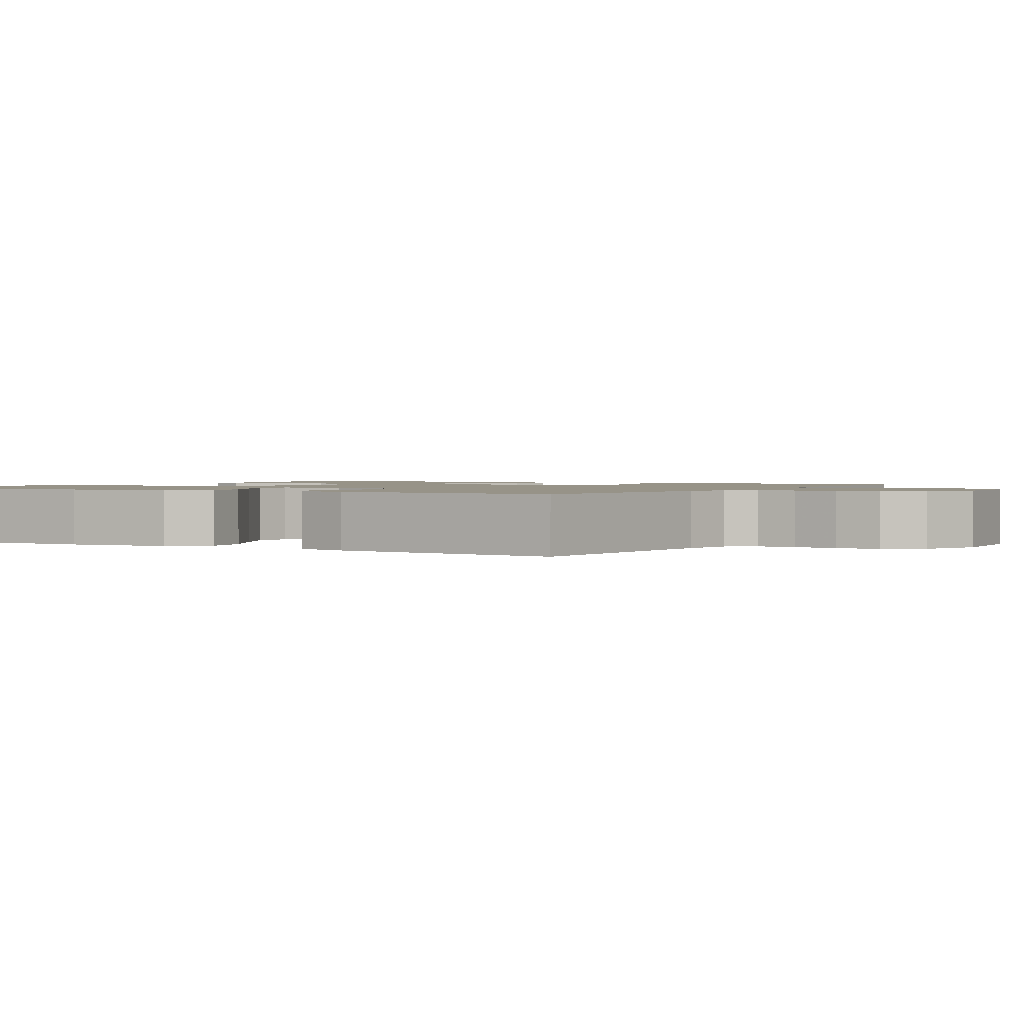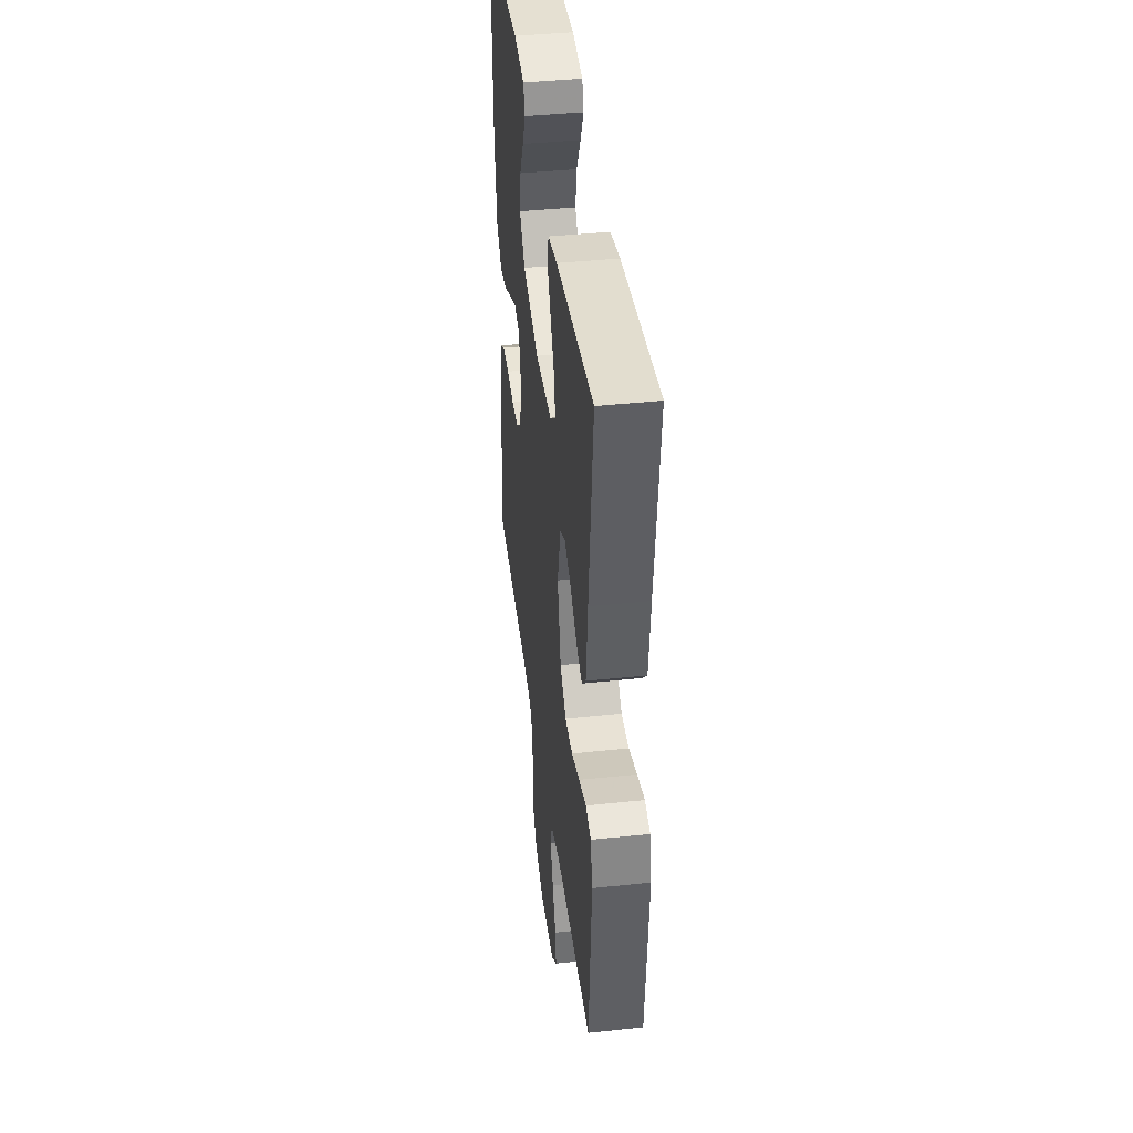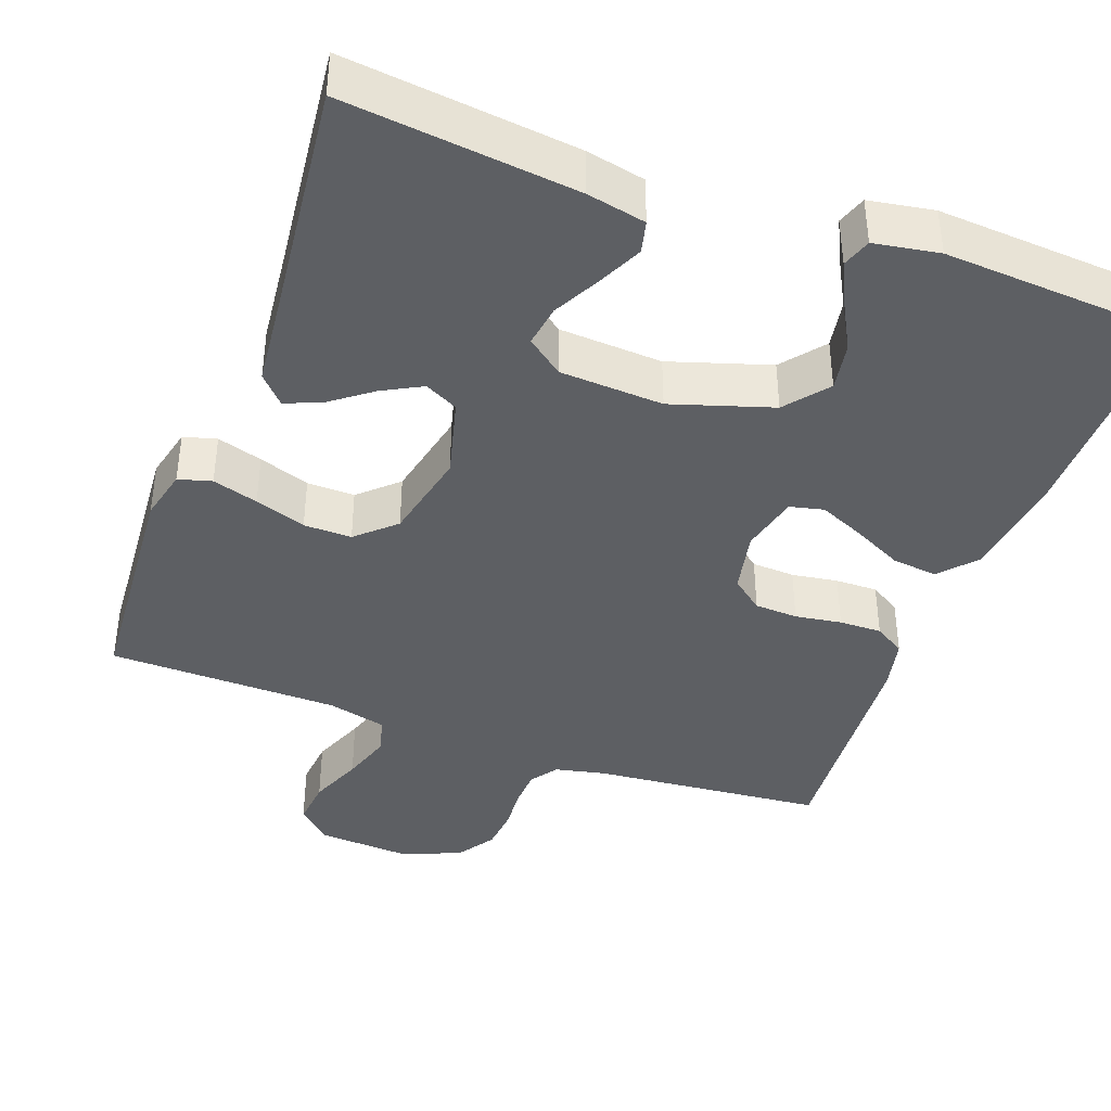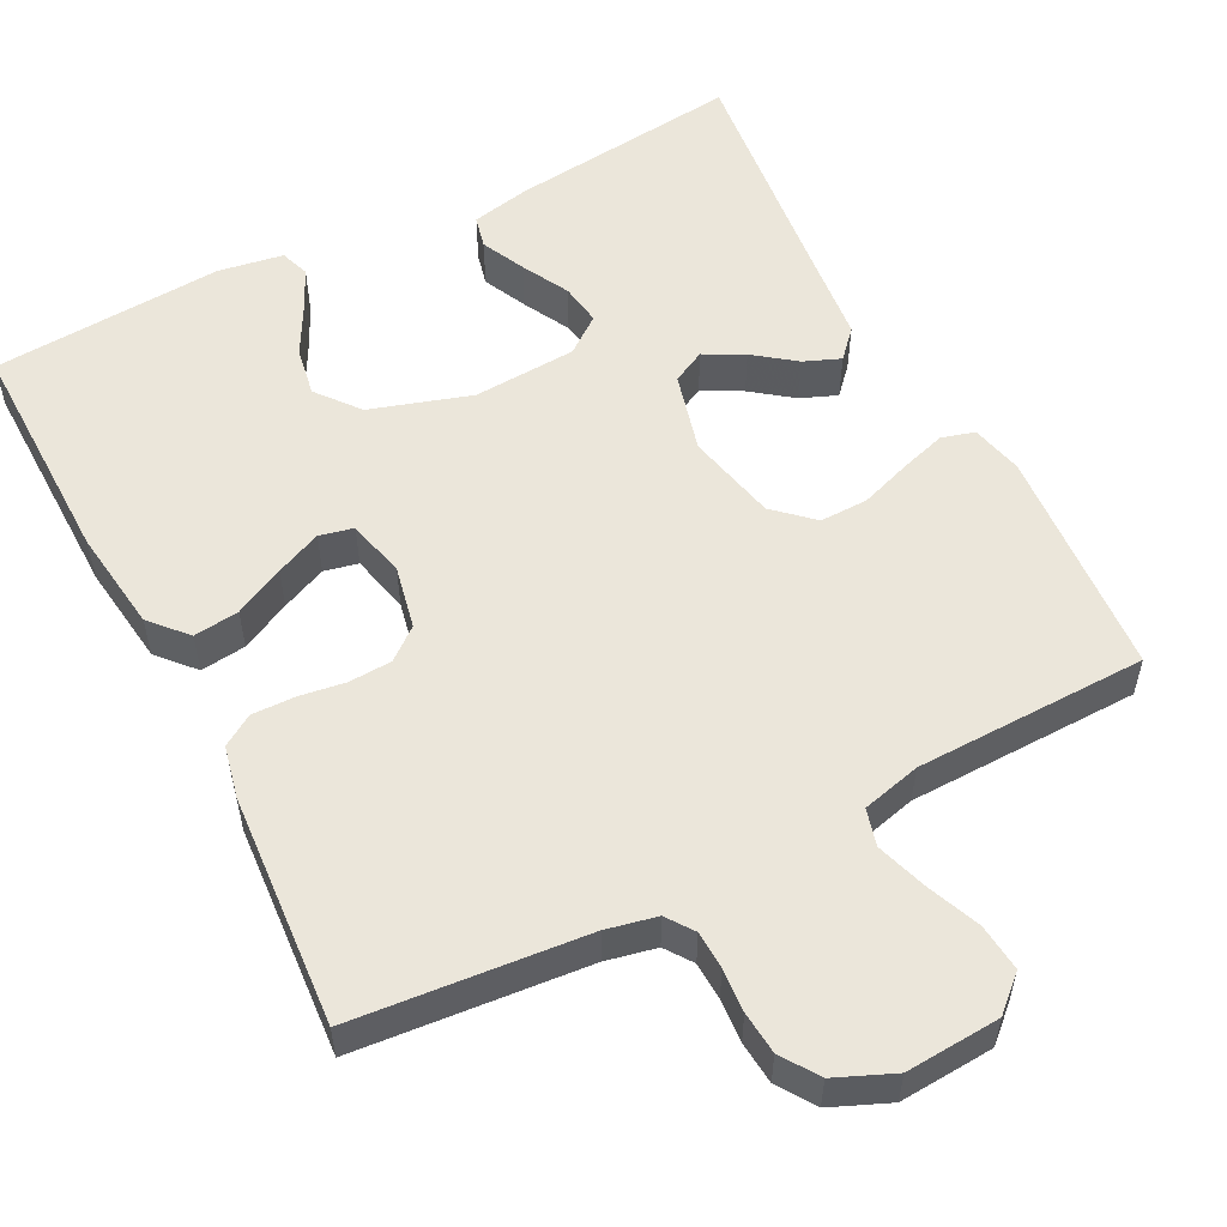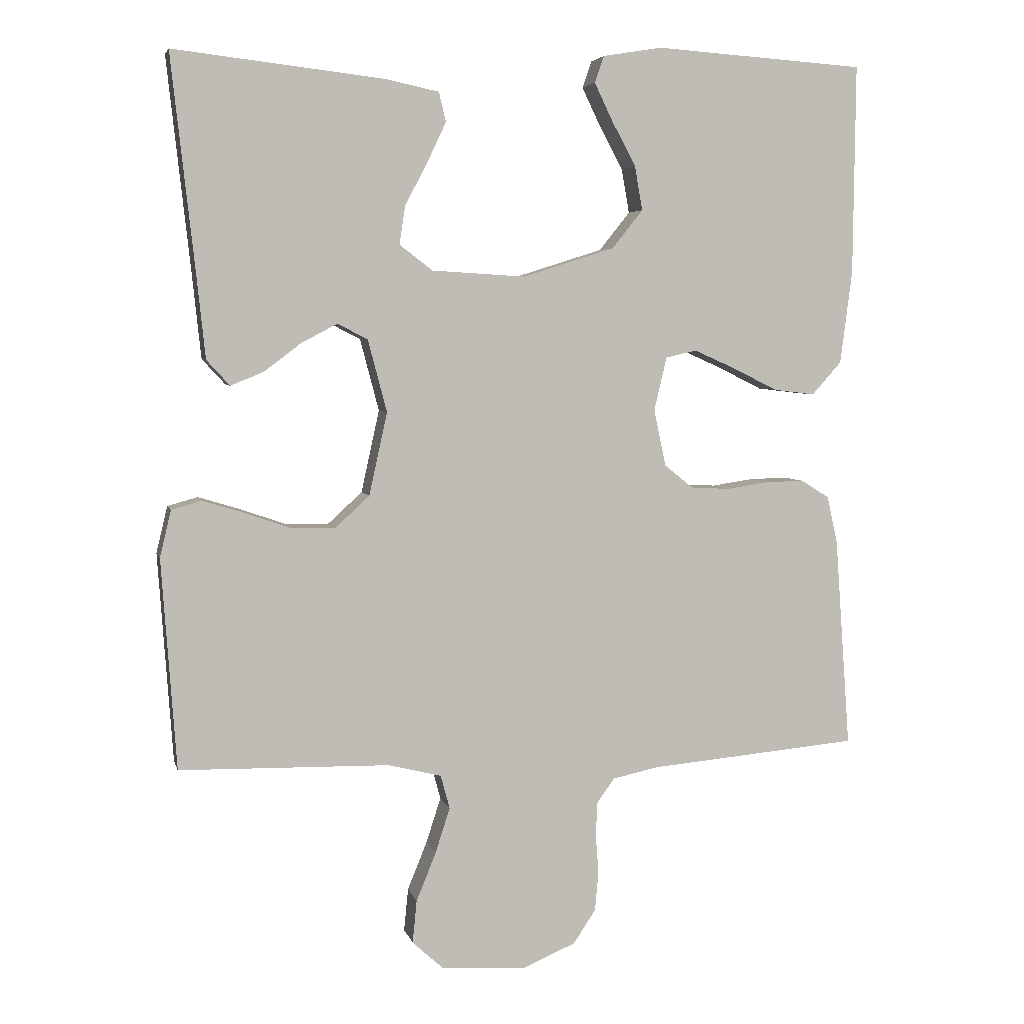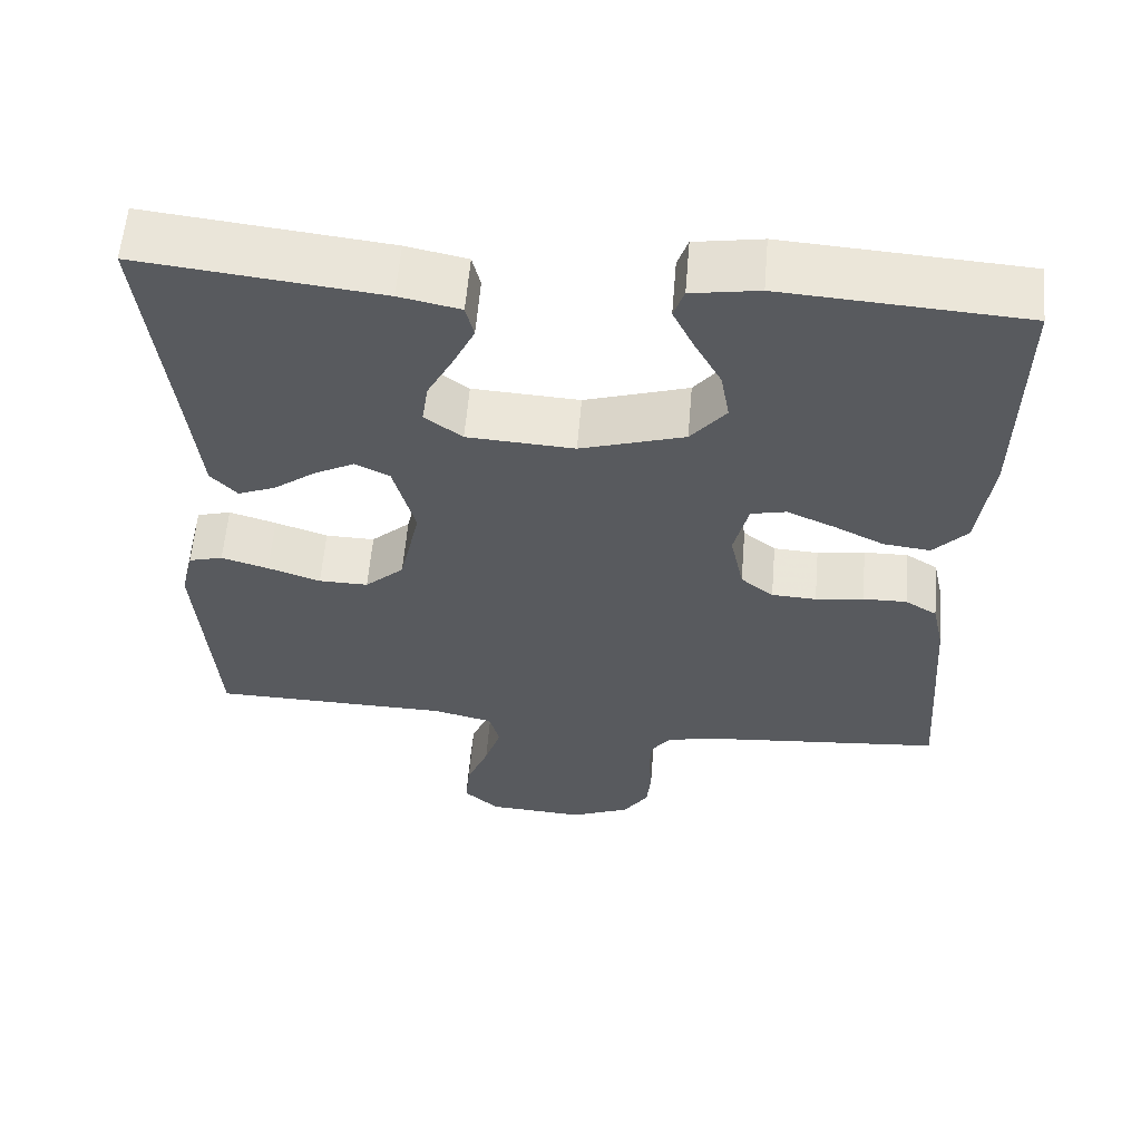
<metadata>
{"format":"obj","ext":"obj","renderer":"f3d","projection":"perspective","resolution":1024,"background":"white","views":[{"elev":1.4,"azim":120.6,"up":"+Y"},{"elev":41.6,"azim":-97.3,"up":"+Z"},{"elev":-40.3,"azim":-20.1,"up":"+Y"},{"elev":54.9,"azim":152.7,"up":"+Y"},{"elev":4.8,"azim":-12.9,"up":"+Z"},{"elev":59.1,"azim":4.8,"up":"+Z"}]}
</metadata>
<code>
v -0.5 0.07 -0.5
v -0.521 0.07 -0.2
v -0.505 0.07 -0.133
v -0.462 0.07 -0.121
v -0.403 0.07 -0.139
v -0.337 0.07 -0.162
v -0.275 0.07 -0.163
v -0.226 0.07 -0.118
v -0.2 0.07 0
v -0.227 0.07 0.103
v -0.27 0.07 0.125
v -0.321 0.07 0.098
v -0.374 0.07 0.058
v -0.421 0.07 0.039
v -0.454 0.07 0.075
v -0.467 0.07 0.2
v -0.5 0.07 0.5
v -0.2 0.07 0.466
v -0.124 0.07 0.45
v -0.114 0.07 0.408
v -0.141 0.07 0.351
v -0.173 0.07 0.29
v -0.181 0.07 0.236
v -0.134 0.07 0.2
v 0 0.07 0.192
v 0.13 0.07 0.233
v 0.174 0.07 0.288
v 0.163 0.07 0.351
v 0.129 0.07 0.414
v 0.103 0.07 0.468
v 0.116 0.07 0.506
v 0.2 0.07 0.52
v 0.5 0.07 0.5
v 0.497 0.07 0.2
v 0.48 0.07 0.068
v 0.438 0.07 0.021
v 0.379 0.07 0.028
v 0.315 0.07 0.06
v 0.256 0.07 0.086
v 0.212 0.07 0.076
v 0.194 0.07 0
v 0.211 0.07 -0.081
v 0.252 0.07 -0.114
v 0.308 0.07 -0.117
v 0.368 0.07 -0.108
v 0.423 0.07 -0.107
v 0.463 0.07 -0.132
v 0.478 0.07 -0.2
v 0.5 0.07 -0.5
v 0.2 0.07 -0.527
v 0.135 0.07 -0.541
v 0.11 0.07 -0.576
v 0.108 0.07 -0.625
v 0.112 0.07 -0.681
v 0.107 0.07 -0.736
v 0.075 0.07 -0.784
v 0 0.07 -0.816
v -0.122 0.07 -0.808
v -0.166 0.07 -0.768
v -0.16 0.07 -0.707
v -0.132 0.07 -0.638
v -0.111 0.07 -0.573
v -0.124 0.07 -0.525
v -0.2 0.07 -0.506
v -0.5 0 -0.5
v -0.521 0 -0.2
v -0.505 0 -0.133
v -0.462 0 -0.121
v -0.403 0 -0.139
v -0.337 0 -0.162
v -0.275 0 -0.163
v -0.226 0 -0.118
v -0.2 0 0
v -0.227 0 0.103
v -0.27 0 0.125
v -0.321 0 0.098
v -0.374 0 0.058
v -0.421 0 0.039
v -0.454 0 0.075
v -0.467 0 0.2
v -0.5 0 0.5
v -0.2 0 0.466
v -0.124 0 0.45
v -0.114 0 0.408
v -0.141 0 0.351
v -0.173 0 0.29
v -0.181 0 0.236
v -0.134 0 0.2
v 0 0 0.192
v 0.13 0 0.233
v 0.174 0 0.288
v 0.163 0 0.351
v 0.129 0 0.414
v 0.103 0 0.468
v 0.116 0 0.506
v 0.2 0 0.52
v 0.5 0 0.5
v 0.497 0 0.2
v 0.48 0 0.068
v 0.438 0 0.021
v 0.379 0 0.028
v 0.315 0 0.06
v 0.256 0 0.086
v 0.212 0 0.076
v 0.194 0 0
v 0.211 0 -0.081
v 0.252 0 -0.114
v 0.308 0 -0.117
v 0.368 0 -0.108
v 0.423 0 -0.107
v 0.463 0 -0.132
v 0.478 0 -0.2
v 0.5 0 -0.5
v 0.2 0 -0.527
v 0.135 0 -0.541
v 0.11 0 -0.576
v 0.108 0 -0.625
v 0.112 0 -0.681
v 0.107 0 -0.736
v 0.075 0 -0.784
v 0 0 -0.816
v -0.122 0 -0.808
v -0.166 0 -0.768
v -0.16 0 -0.707
v -0.132 0 -0.638
v -0.111 0 -0.573
v -0.124 0 -0.525
v -0.2 0 -0.506
f 58 59 60 61
f 58 61 62
f 57 58 62
f 56 57 62 63
f 53 54 55 56
f 52 53 56 63
f 47 48 49 50
f 47 50 51
f 44 45 46 47
f 43 44 47 51
f 42 43 51 52
f 35 36 37 38
f 35 38 39
f 34 35 39
f 33 34 39 40
f 28 29 30 31
f 28 31 32 33
f 19 20 21 22
f 17 18 19 22
f 16 17 22 23
f 15 16 23 24
f 12 13 14 15
f 11 12 15 24
f 3 4 5 6
f 1 2 3 6
f 64 1 6 7
f 63 64 7 8
f 41 42 52 63
f 40 41 63 8
f 27 28 33 40
f 26 27 40
f 25 26 40 8
f 10 11 24 25
f 9 10 25
f 8 9 25
f 125 124 123 122
f 126 125 122
f 126 122 121
f 127 126 121 120
f 120 119 118 117
f 127 120 117 116
f 114 113 112 111
f 115 114 111
f 111 110 109 108
f 115 111 108 107
f 116 115 107 106
f 102 101 100 99
f 103 102 99
f 103 99 98
f 104 103 98 97
f 95 94 93 92
f 97 96 95 92
f 86 85 84 83
f 86 83 82 81
f 87 86 81 80
f 88 87 80 79
f 79 78 77 76
f 88 79 76 75
f 70 69 68 67
f 70 67 66 65
f 71 70 65 128
f 72 71 128 127
f 127 116 106 105
f 72 127 105 104
f 104 97 92 91
f 104 91 90
f 72 104 90 89
f 89 88 75 74
f 89 74 73
f 89 73 72
f 1 65 66 2
f 2 66 67 3
f 3 67 68 4
f 4 68 69 5
f 5 69 70 6
f 6 70 71 7
f 7 71 72 8
f 8 72 73 9
f 9 73 74 10
f 10 74 75 11
f 11 75 76 12
f 12 76 77 13
f 13 77 78 14
f 14 78 79 15
f 15 79 80 16
f 16 80 81 17
f 17 81 82 18
f 18 82 83 19
f 19 83 84 20
f 20 84 85 21
f 21 85 86 22
f 22 86 87 23
f 23 87 88 24
f 24 88 89 25
f 25 89 90 26
f 26 90 91 27
f 27 91 92 28
f 28 92 93 29
f 29 93 94 30
f 30 94 95 31
f 31 95 96 32
f 32 96 97 33
f 33 97 98 34
f 34 98 99 35
f 35 99 100 36
f 36 100 101 37
f 37 101 102 38
f 38 102 103 39
f 39 103 104 40
f 40 104 105 41
f 41 105 106 42
f 42 106 107 43
f 43 107 108 44
f 44 108 109 45
f 45 109 110 46
f 46 110 111 47
f 47 111 112 48
f 48 112 113 49
f 49 113 114 50
f 50 114 115 51
f 51 115 116 52
f 52 116 117 53
f 53 117 118 54
f 54 118 119 55
f 55 119 120 56
f 56 120 121 57
f 57 121 122 58
f 58 122 123 59
f 59 123 124 60
f 60 124 125 61
f 61 125 126 62
f 62 126 127 63
f 63 127 128 64
f 64 128 65 1

</code>
